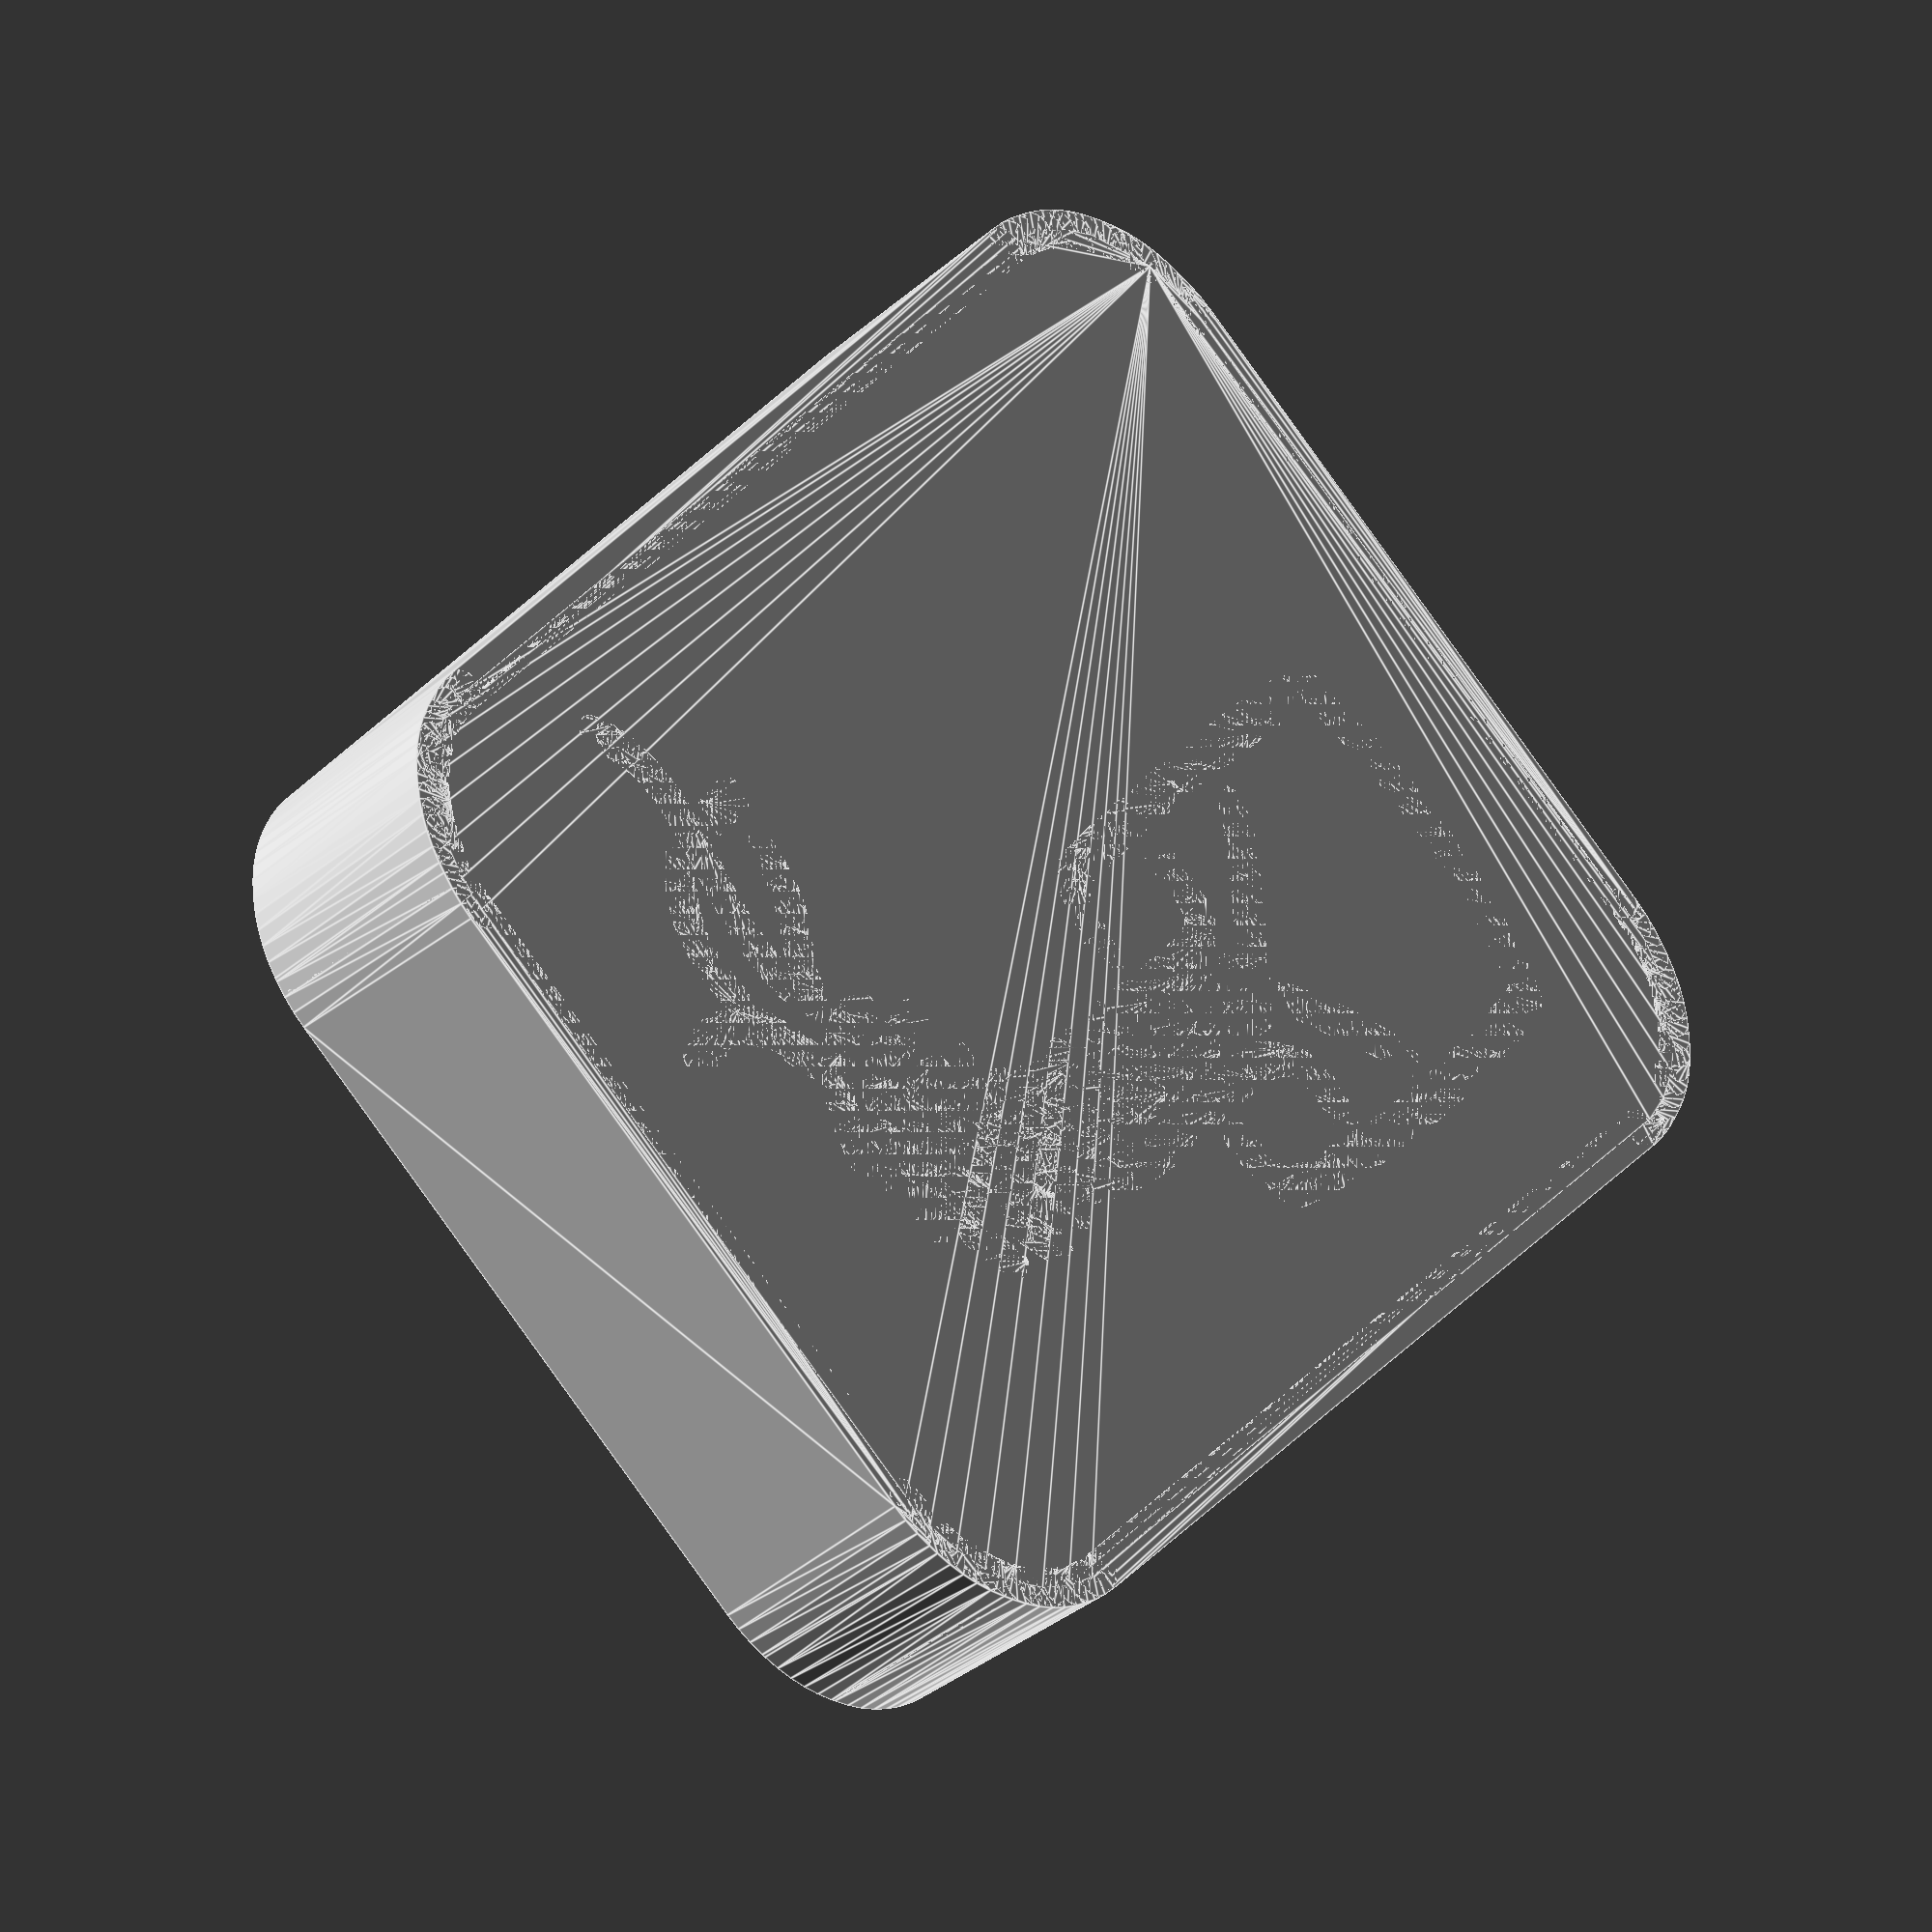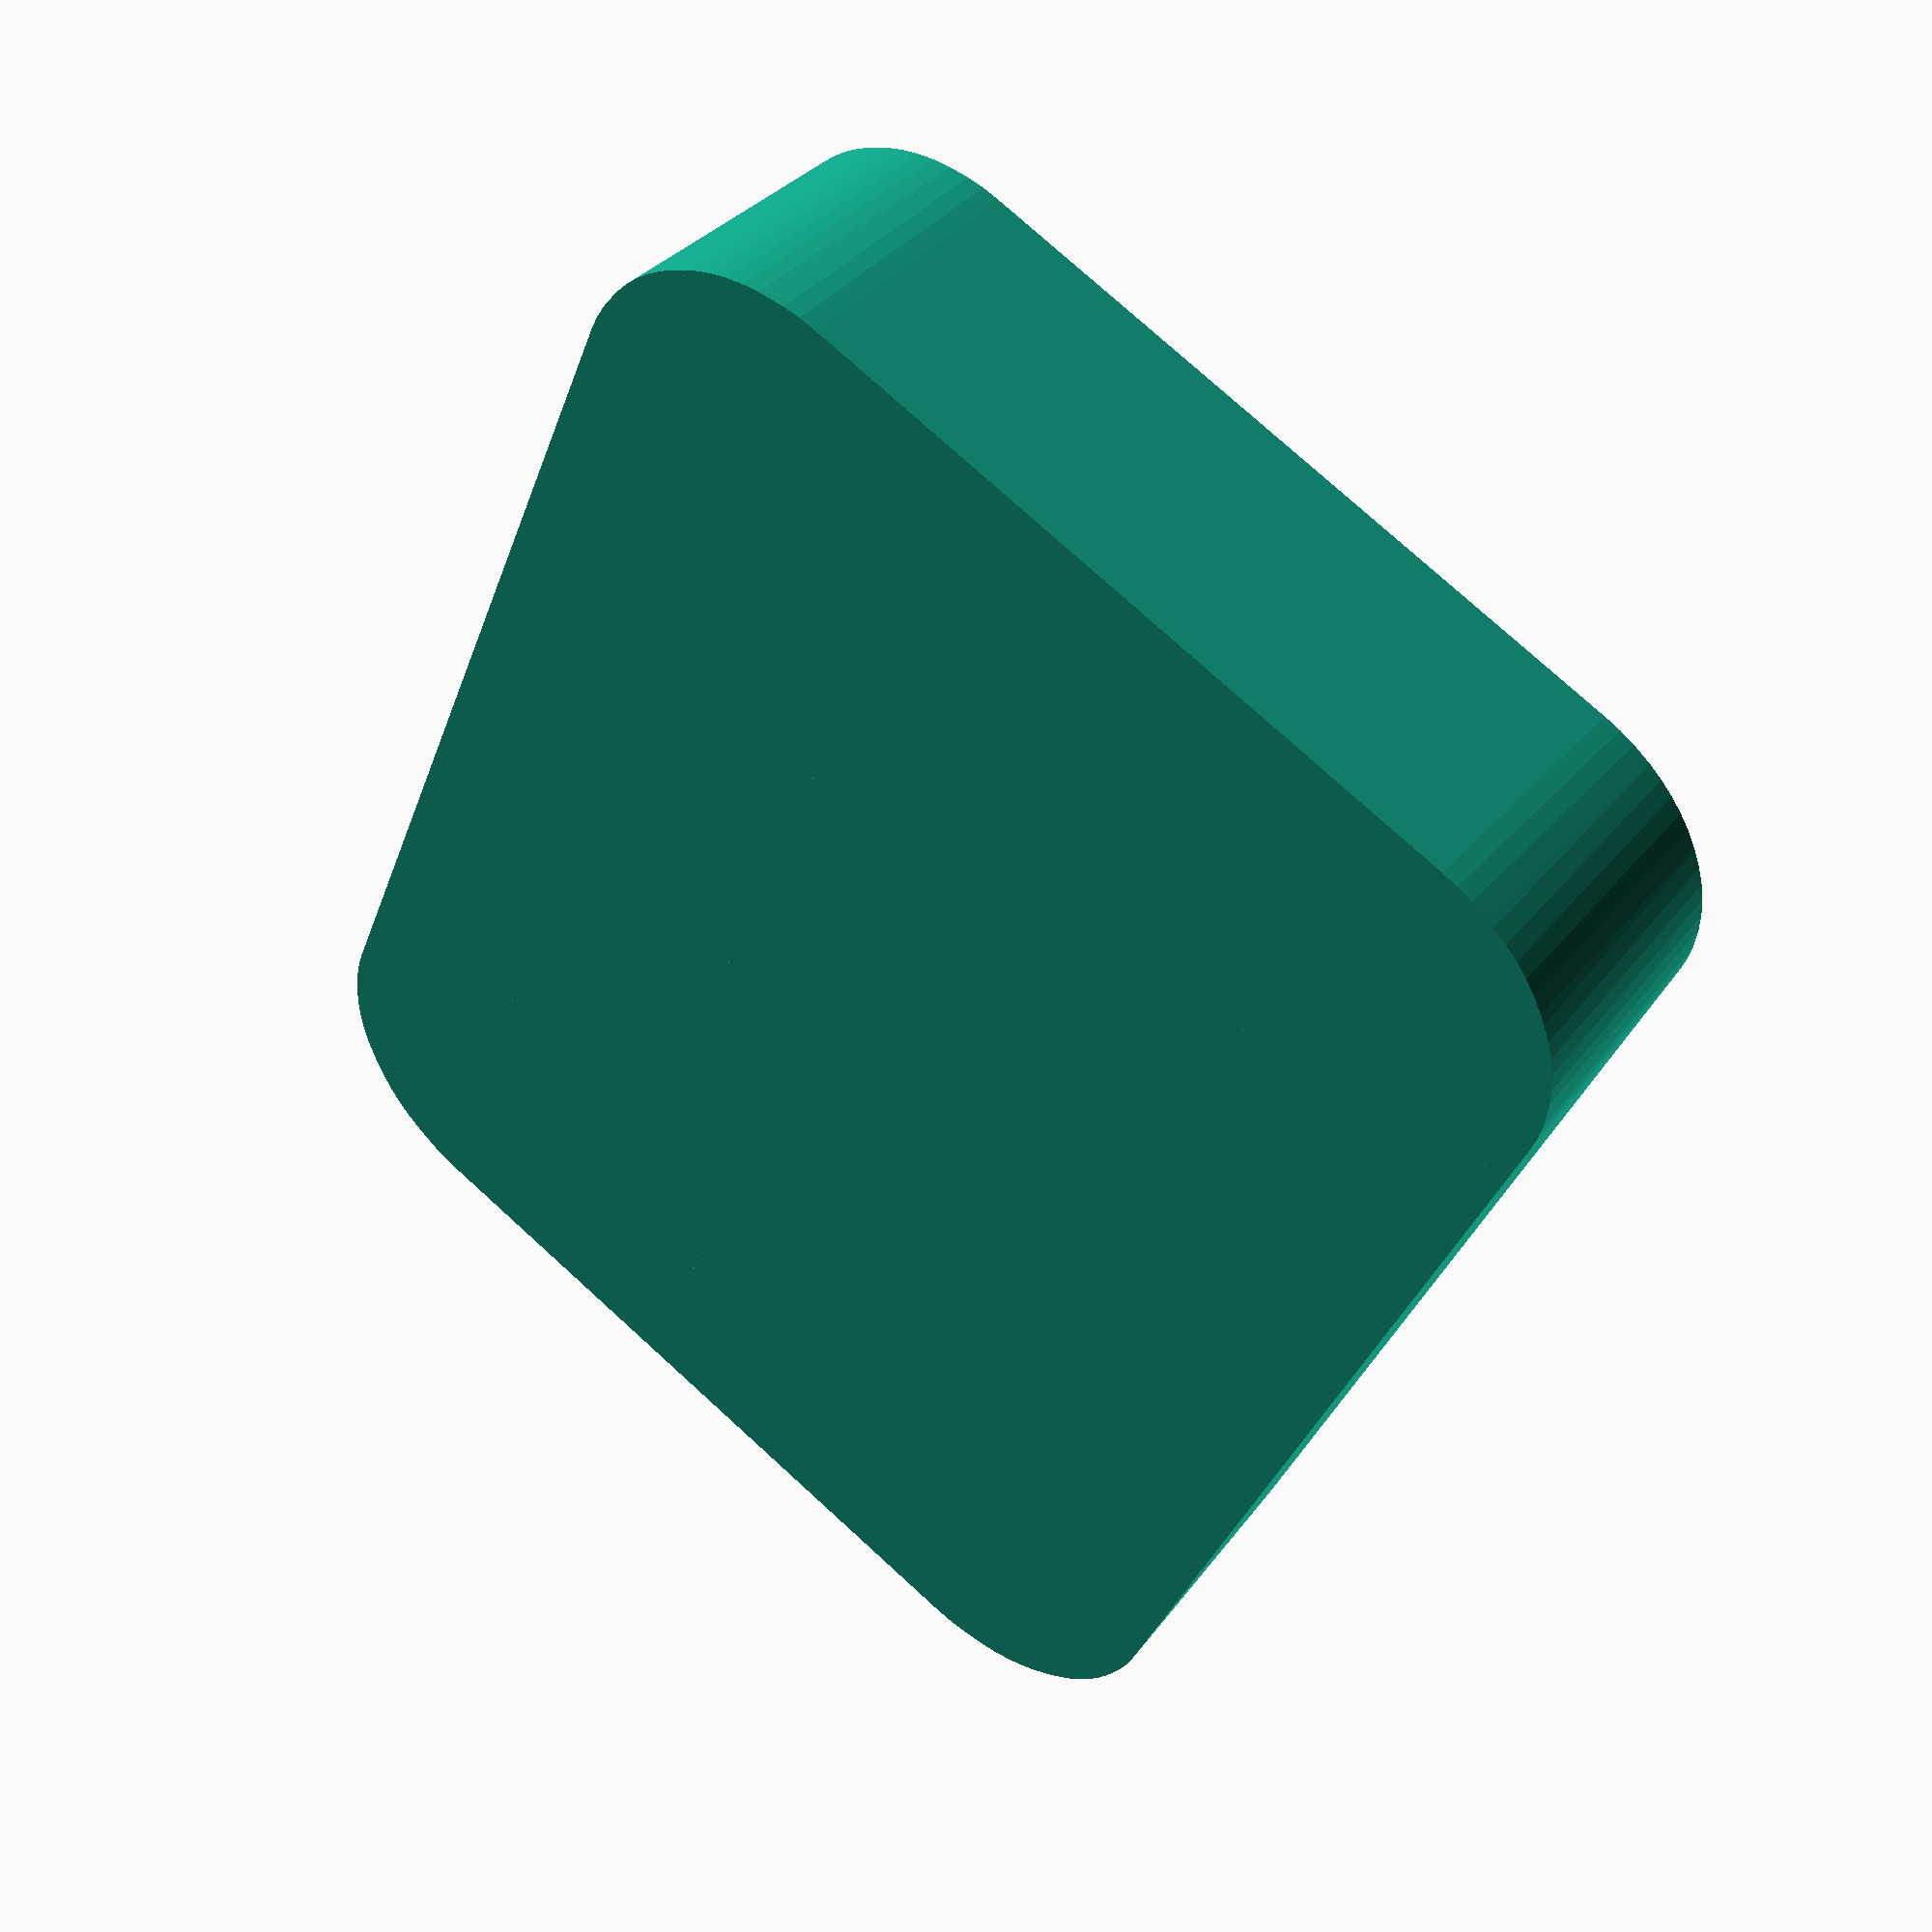
<openscad>
// variables
fs = 1;  // roughly the size of straight parts of curves
w1 = 2.4;   // cookie cutter, thicker side
w2 = 0.8;   // cookie cutter, thinner side
h = 15;     // cookie cutter height
dt = 2;     // dough carve, 0 for cut
sc = 80;    // width of cookie cutter
r = 10;     // radius of edges

// points
// TV
p1 = [0.483, 0.58]*sc;
p1a = [0.483, 0.61]*sc;
p2 = [0.467, 0.63]*sc;
p2a = [0.32, 0.655]*sc;
p3 = [0.14, 0.63]*sc;
p3a = [0.1, 0.5]*sc;
p4 = [0.14, 0.363]*sc;
p4a = [0.35, 0.355]*sc;
p5 = [0.467, 0.365]*sc;
p5a = [0.482, 0.4]*sc;
p6 = [0.483, 0.425]*sc;
// cables 1
p7 = [0.378, 0.615]*sc;
p7a = [0.36, 0.5]*sc;
p7b = [0.45, 0.55]*sc;
p7c = [0.68, 0.6]*sc;
p8 = [0.705, 0.47]*sc;

p9 = [0.28, 0.615]*sc;
p9a = [0.31, 0.57]*sc;
p10 = [0.36, 0.52]*sc;
p10a = [0.6, 0.51]*sc;
p10b = [0.65, 0.53]*sc;
p11 = [0.7, 0.47]*sc;

p12 = [0.27, 0.39]*sc;
p12a = [0.315, 0.45]*sc;
p13 = [0.36, 0.489]*sc;
p13a = [0.6, 0.49]*sc;
p13b = [0.65, 0.5]*sc;
p14 = [0.69, 0.47]*sc;

p15 = [0.375, 0.394]*sc;
p15a = [0.365, 0.49]*sc;
p15b = [0.4, 0.45]*sc;
p15c = [0.5, 0.46]*sc;
p16 = [0.69, 0.46]*sc;
// cables 2
p17 = [0.672, 0.555]*sc;
p17a = [0.72, 0.51]*sc;
p18 = [0.733, 0.455]*sc;

p19 = [0.71, 0.56]*sc;
p19a = [0.74, 0.515]*sc;
p20 = [0.758, 0.465]*sc;

p21 = [0.757, 0.545]*sc;
p21a = [0.78, 0.515]*sc;
p22 = [0.78, 0.48]*sc;
// cables 3
p23 = [0.8, 0.497]*sc;
p23a = [0.735, 0.42]*sc;
p24 = [0.656, 0.445]*sc;

p25 = [0.803, 0.475]*sc;
p25a = [0.755, 0.4]*sc;
p26 = [0.677, 0.413]*sc;

p27 = [0.81, 0.456]*sc;
p27a = [0.78, 0.375]*sc;
p28 = [0.69, 0.373]*sc;

p29 = [0.825, 0.425]*sc;
p29a = [0.805, 0.35]*sc;
p30 = [0.73, 0.343]*sc;
// cables 4
p31 = [0.806, 0.344]*sc;
p31a = [0.84, 0.28]*sc;
p32 = [0.905, 0.3]*sc;

p33 = [0.809, 0.348]*sc;
p33a = [0.87, 0.235]*sc;
p34 = [0.795, 0.187]*sc;

p35 = [0.74, 0.176]*sc;
p35a = [0.725, 0.174]*sc;
p36 = [0.71, 0.174]*sc;

p37 = [0.77, 0.324]*sc;
p37a = [0.755, 0.28]*sc;
p37b = [0.72, 0.27]*sc;
p38 = [0.717, 0.217]*sc;

p39 = [0.79, 0.081]*sc;
p39a = [0.725, 0.15]*sc;
p39b = [0.82, 0.24]*sc;
p40 = [0.77, 0.324]*sc;

// model
translate([sc*0.5, -sc*0.375])mirror([1, 0, 0]){
// frame
translate([sc-r, sc*0.75- r])circle_ish(r, 90);
translate([r, sc*0.75- r])rotate([0, 0, 90]) circle_ish(r, 90);
translate([r, r])rotate([0, 0, 180]) circle_ish(r, 90);
translate([sc-r, r])rotate([0, 0, 270]) circle_ish(r, 90);
straight_line([r, 0], [sc-r, 0]);
straight_line([r, sc*0.75], [sc-r, sc*0.75]);
straight_line([0, r], [0, sc*0.75- r]);
straight_line([sc, r], [sc, sc*0.75- r]);
// TV
b_curve2([p1, p1a, p2]);
b_curve2([p2, p2a, p3]);
b_curve2([p3, p3a, p4]);
b_curve2([p4, p4a, p5]);
b_curve2([p5, p5a, p6]);
// cables 1
b_curve2([p7, p7a, p7b, p7c, p8]);
b_curve2([p9, p9a, p10]);
b_curve2([p10, p10a, p10b, p11]);
b_curve2([p12, p12a, p13]);
b_curve2([p13, p13a, p13b, p14]);
b_curve2([p15, p15a, p15b, p15c, p16]);
// cables 2
b_curve2([p17, p17a, p18]);
b_curve2([p19, p19a, p20]);
b_curve2([p21, p21a, p22]);
//cables 3
b_curve2([p23, p23a, p24]);
b_curve2([p25, p25a, p26]);
b_curve2([p27, p27a, p28]);
b_curve2([p29, p29a, p30]);
// cables 4
b_curve2([p31, p31a, p32]);
b_curve2([p33, p33a, p34]);
b_curve2([p35, p35a, p36]);
b_curve2([p37, p37a, p37b, p38]);
b_curve2([p39, p39a, p39b, p40]);
// floor
hull(){
    for (x = [r, sc-r], y = [r, sc*0.75-r])
        translate ([x, y]) cylinder(2, r, r, false);
}
};

// functions and modules
// chaosknoten
function fn(a, b) = round(sqrt(pow(a[0]-b[0],2) + pow(a[1]-b[1], 2))/fs);

module shape2() cylinder(h-dt, w1/2, w2/2, $fn=12);

module b_curve2(pts)             // pts is an array of points
    let (idx=fn(pts[0], pts[len(pts)-1]), n = 1/idx){       
        for (i= [0:idx-1]) 
        hull(){ 
           translate(b_pts(pts, n, i)) shape2();
           translate(b_pts(pts, n, i+1)) shape2();          
        }
    }
    
function b_pts(pts, n, idx) =       // gets called by b_curve() ...
    len(pts)>2 ?                    // ... and b_curve_rainbow() 
        b_pts([for(i=[0:len(pts)-2])pts[i]], n, idx) * n*idx 
            + b_pts([for(i=[1:len(pts)-1])pts[i]], n, idx) * (1-n*idx)
        : pts[0] * n*idx 
            + pts[1] * (1-n*idx); 
        
// frame     
module shape() cylinder(h, w1/2, w2/2, $fn=12);

function fn_circle(r, angle) = round((PI *r*angle)/(180*fs));

module circle_ish(r, angle, fn)     // r = radius, fn is optional
    let(fn=fn_circle(r, angle), interval = angle/fn)
    for (i= [0:interval:(angle-interval)]) 
        hull(){
            translate([cos(i)*r, sin(i)*r, 0]) shape(); 
            translate([cos(i+interval)*r, sin(i+interval)*r, 0]) shape(); 
        }
        
module straight_line(a, b)  // a and b are points/vectors
    hull(){ 
       translate(a) shape();
       translate(b) shape();
    }
    
</openscad>
<views>
elev=33.5 azim=229.7 roll=140.0 proj=o view=edges
elev=316.7 azim=68.4 roll=217.4 proj=p view=solid
</views>
